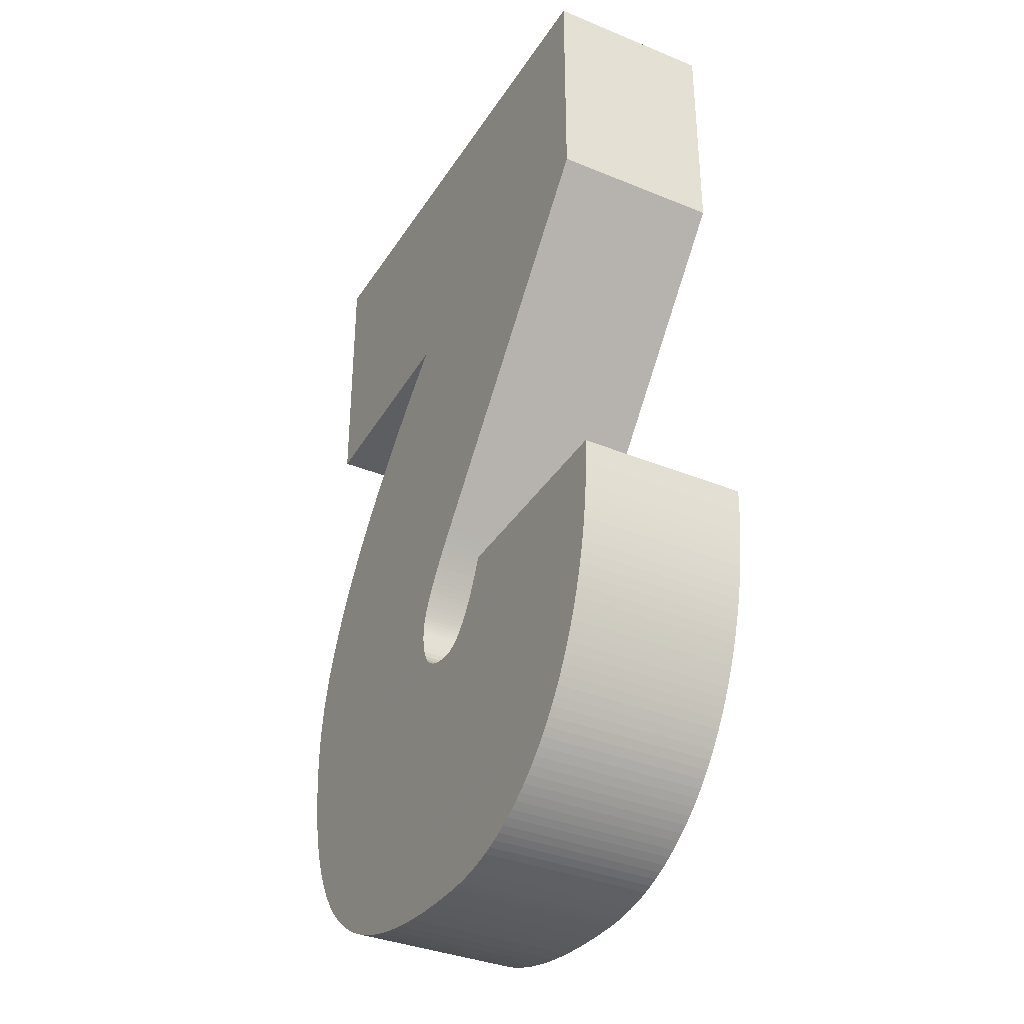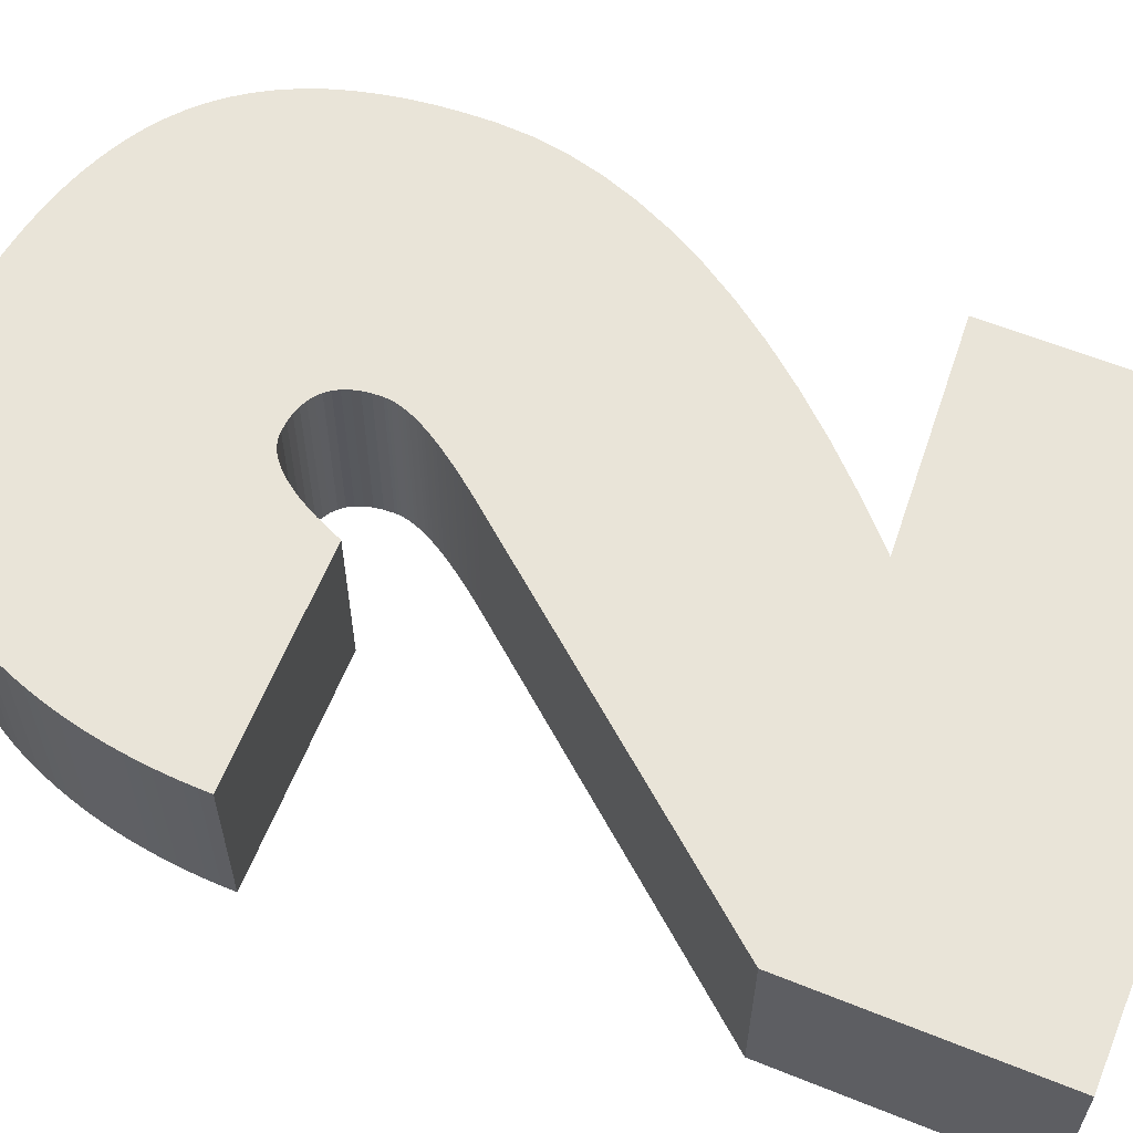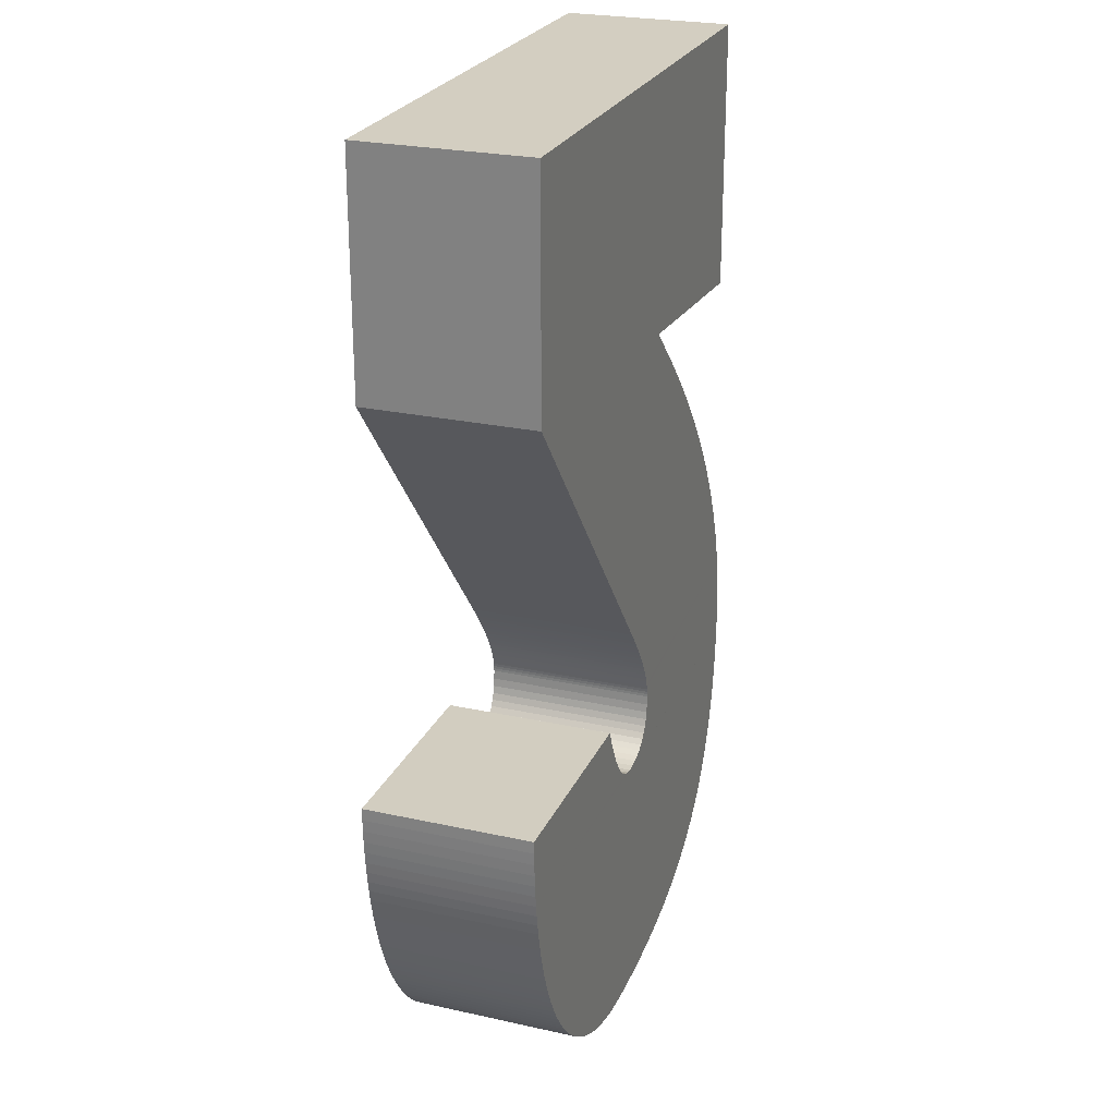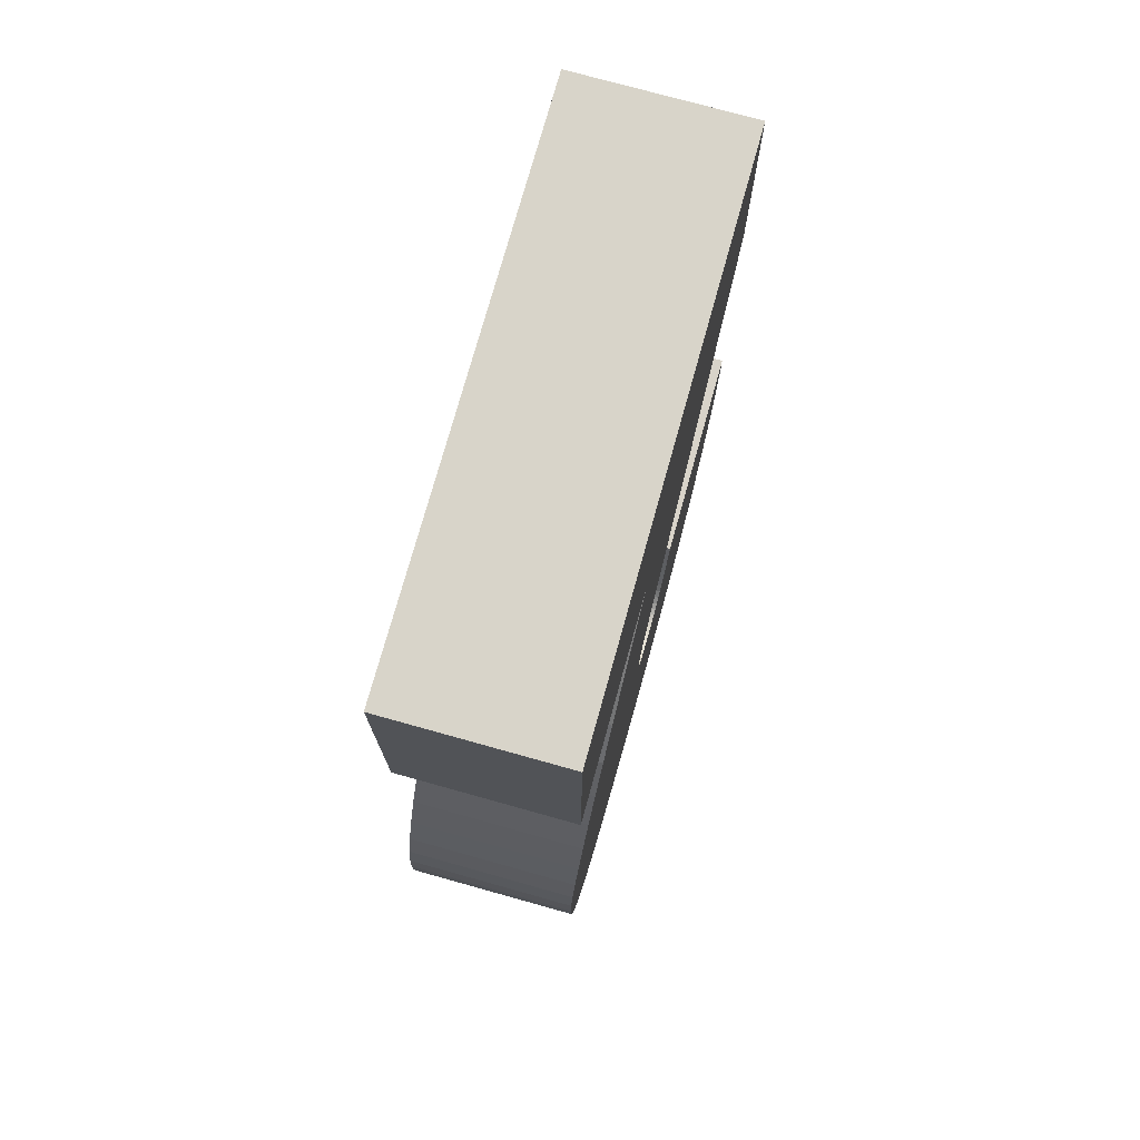
<metadata>
{"format":"obj","ext":"obj","renderer":"f3d","projection":"perspective","resolution":1024,"background":"white","views":[{"elev":-35.7,"azim":-118.4,"up":"+Z"},{"elev":60.7,"azim":-67.6,"up":"+Y"},{"elev":25.0,"azim":-70.3,"up":"+Z"},{"elev":75.3,"azim":105.6,"up":"+Z"}]}
</metadata>
<code>
o Text.004_Text.000
v 0.2645 0.075 2.057
v 0.2629 0.075 2.085
v 0.2583 0.075 2.113
v 0.2507 0.075 2.142
v 0.2399 0.075 2.171
v 0.2262 0.075 2.2
v 0.2093 0.075 2.23
v 0.1894 0.075 2.261
v 0.1664 0.075 2.292
v 0.1404 0.075 2.324
v 0.1113 0.075 2.356
v 0.07913 0.075 2.388
v 0.0439 0.075 2.421
v 0.2366 0.075 2.408
v 0.2366 0.075 2.647
v -0.2473 0.075 2.647
v -0.2473 0.075 2.441
v -0.02248 0.075 2.168
v -0.01812 0.075 2.163
v -0.01393 0.075 2.158
v -0.009937 0.075 2.153
v -0.006127 0.075 2.148
v -0.002502 0.075 2.143
v 0.000937 0.075 2.139
v 0.00419 0.075 2.134
v 0.007257 0.075 2.13
v 0.01014 0.075 2.126
v 0.01283 0.075 2.121
v 0.01534 0.075 2.117
v 0.01767 0.075 2.114
v 0.0198 0.075 2.11
v 0.02176 0.075 2.106
v 0.02352 0.075 2.103
v 0.0251 0.075 2.1
v 0.0265 0.075 2.096
v 0.0277 0.075 2.093
v 0.02873 0.075 2.09
v 0.02956 0.075 2.087
v 0.03021 0.075 2.084
v 0.03068 0.075 2.081
v 0.03096 0.075 2.079
v 0.03105 0.075 2.076
v 0.03071 0.075 2.068
v 0.02968 0.075 2.061
v 0.02797 0.075 2.054
v 0.02558 0.075 2.048
v 0.0225 0.075 2.043
v 0.01874 0.075 2.038
v 0.01429 0.075 2.035
v 0.00916 0.075 2.031
v 0.003346 0.075 2.029
v -0.003152 0.075 2.027
v -0.01034 0.075 2.026
v -0.0182 0.075 2.026
v -0.02335 0.075 2.026
v -0.02846 0.075 2.028
v -0.03352 0.075 2.03
v -0.03854 0.075 2.034
v -0.04352 0.075 2.038
v -0.04845 0.075 2.043
v -0.05333 0.075 2.05
v -0.05817 0.075 2.057
v -0.06297 0.075 2.065
v -0.06772 0.075 2.074
v -0.07243 0.075 2.084
v -0.07709 0.075 2.095
v -0.2677 0.075 2.098
v -0.2676 0.075 2.087
v -0.2672 0.075 2.076
v -0.2667 0.075 2.065
v -0.2659 0.075 2.054
v -0.2649 0.075 2.044
v -0.2637 0.075 2.034
v -0.2622 0.075 2.024
v -0.2605 0.075 2.014
v -0.2586 0.075 2.004
v -0.2565 0.075 1.994
v -0.2542 0.075 1.984
v -0.2516 0.075 1.975
v -0.2488 0.075 1.966
v -0.2459 0.075 1.957
v -0.2427 0.075 1.948
v -0.2394 0.075 1.939
v -0.2358 0.075 1.931
v -0.2321 0.075 1.923
v -0.2281 0.075 1.915
v -0.224 0.075 1.907
v -0.2197 0.075 1.899
v -0.2152 0.075 1.892
v -0.2105 0.075 1.885
v -0.2056 0.075 1.878
v -0.2005 0.075 1.871
v -0.1952 0.075 1.864
v -0.1898 0.075 1.858
v -0.1842 0.075 1.852
v -0.1784 0.075 1.846
v -0.1724 0.075 1.841
v -0.1662 0.075 1.836
v -0.1599 0.075 1.831
v -0.1534 0.075 1.826
v -0.1467 0.075 1.822
v -0.1398 0.075 1.817
v -0.1328 0.075 1.813
v -0.1255 0.075 1.81
v -0.1182 0.075 1.806
v -0.1106 0.075 1.803
v -0.1029 0.075 1.801
v -0.09503 0.075 1.798
v -0.08699 0.075 1.796
v -0.07879 0.075 1.794
v -0.07043 0.075 1.793
v -0.0619 0.075 1.792
v -0.05321 0.075 1.791
v -0.04435 0.075 1.79
v -0.03533 0.075 1.79
v -0.01003 0.075 1.791
v 0.01411 0.075 1.792
v 0.0371 0.075 1.794
v 0.05895 0.075 1.797
v 0.07963 0.075 1.801
v 0.09917 0.075 1.806
v 0.1176 0.075 1.812
v 0.1348 0.075 1.819
v 0.1509 0.075 1.826
v 0.1658 0.075 1.835
v 0.1796 0.075 1.844
v 0.1922 0.075 1.854
v 0.2037 0.075 1.865
v 0.2143 0.075 1.877
v 0.2238 0.075 1.891
v 0.2323 0.075 1.905
v 0.2399 0.075 1.92
v 0.2464 0.075 1.937
v 0.2519 0.075 1.954
v 0.2564 0.075 1.973
v 0.2599 0.075 1.992
v 0.2624 0.075 2.013
v 0.264 0.075 2.034
v 0.2645 -0.075 2.057
v 0.2629 -0.075 2.085
v 0.2583 -0.075 2.113
v 0.2507 -0.075 2.142
v 0.2399 -0.075 2.171
v 0.2262 -0.075 2.2
v 0.2093 -0.075 2.23
v 0.1894 -0.075 2.261
v 0.1664 -0.075 2.292
v 0.1404 -0.075 2.324
v 0.1113 -0.075 2.356
v 0.07913 -0.075 2.388
v 0.0439 -0.075 2.421
v 0.2366 -0.075 2.408
v 0.2366 -0.075 2.647
v -0.2473 -0.075 2.647
v -0.2473 -0.075 2.441
v -0.02248 -0.075 2.168
v -0.01812 -0.075 2.163
v -0.01393 -0.075 2.158
v -0.009937 -0.075 2.153
v -0.006127 -0.075 2.148
v -0.002502 -0.075 2.143
v 0.000937 -0.075 2.139
v 0.00419 -0.075 2.134
v 0.007257 -0.075 2.13
v 0.01014 -0.075 2.126
v 0.01283 -0.075 2.121
v 0.01534 -0.075 2.117
v 0.01767 -0.075 2.114
v 0.0198 -0.075 2.11
v 0.02176 -0.075 2.106
v 0.02352 -0.075 2.103
v 0.0251 -0.075 2.1
v 0.0265 -0.075 2.096
v 0.0277 -0.075 2.093
v 0.02873 -0.075 2.09
v 0.02956 -0.075 2.087
v 0.03021 -0.075 2.084
v 0.03068 -0.075 2.081
v 0.03096 -0.075 2.079
v 0.03105 -0.075 2.076
v 0.03071 -0.075 2.068
v 0.02968 -0.075 2.061
v 0.02797 -0.075 2.054
v 0.02558 -0.075 2.048
v 0.0225 -0.075 2.043
v 0.01874 -0.075 2.038
v 0.01429 -0.075 2.035
v 0.00916 -0.075 2.031
v 0.003346 -0.075 2.029
v -0.003152 -0.075 2.027
v -0.01034 -0.075 2.026
v -0.0182 -0.075 2.026
v -0.02335 -0.075 2.026
v -0.02846 -0.075 2.028
v -0.03352 -0.075 2.03
v -0.03854 -0.075 2.034
v -0.04352 -0.075 2.038
v -0.04845 -0.075 2.043
v -0.05333 -0.075 2.05
v -0.05817 -0.075 2.057
v -0.06297 -0.075 2.065
v -0.06772 -0.075 2.074
v -0.07243 -0.075 2.084
v -0.07709 -0.075 2.095
v -0.2677 -0.075 2.098
v -0.2676 -0.075 2.087
v -0.2672 -0.075 2.076
v -0.2667 -0.075 2.065
v -0.2659 -0.075 2.054
v -0.2649 -0.075 2.044
v -0.2637 -0.075 2.034
v -0.2622 -0.075 2.024
v -0.2605 -0.075 2.014
v -0.2586 -0.075 2.004
v -0.2565 -0.075 1.994
v -0.2542 -0.075 1.984
v -0.2516 -0.075 1.975
v -0.2488 -0.075 1.966
v -0.2459 -0.075 1.957
v -0.2427 -0.075 1.948
v -0.2394 -0.075 1.939
v -0.2358 -0.075 1.931
v -0.2321 -0.075 1.923
v -0.2281 -0.075 1.915
v -0.224 -0.075 1.907
v -0.2197 -0.075 1.899
v -0.2152 -0.075 1.892
v -0.2105 -0.075 1.885
v -0.2056 -0.075 1.878
v -0.2005 -0.075 1.871
v -0.1952 -0.075 1.864
v -0.1898 -0.075 1.858
v -0.1842 -0.075 1.852
v -0.1784 -0.075 1.846
v -0.1724 -0.075 1.841
v -0.1662 -0.075 1.836
v -0.1599 -0.075 1.831
v -0.1534 -0.075 1.826
v -0.1467 -0.075 1.822
v -0.1398 -0.075 1.817
v -0.1328 -0.075 1.813
v -0.1255 -0.075 1.81
v -0.1182 -0.075 1.806
v -0.1106 -0.075 1.803
v -0.1029 -0.075 1.801
v -0.09503 -0.075 1.798
v -0.08699 -0.075 1.796
v -0.07879 -0.075 1.794
v -0.07043 -0.075 1.793
v -0.0619 -0.075 1.792
v -0.05321 -0.075 1.791
v -0.04435 -0.075 1.79
v -0.03533 -0.075 1.79
v -0.01003 -0.075 1.791
v 0.01411 -0.075 1.792
v 0.0371 -0.075 1.794
v 0.05895 -0.075 1.797
v 0.07963 -0.075 1.801
v 0.09917 -0.075 1.806
v 0.1176 -0.075 1.812
v 0.1348 -0.075 1.819
v 0.1509 -0.075 1.826
v 0.1658 -0.075 1.835
v 0.1796 -0.075 1.844
v 0.1922 -0.075 1.854
v 0.2037 -0.075 1.865
v 0.2143 -0.075 1.877
v 0.2238 -0.075 1.891
v 0.2323 -0.075 1.905
v 0.2399 -0.075 1.92
v 0.2464 -0.075 1.937
v 0.2519 -0.075 1.954
v 0.2564 -0.075 1.973
v 0.2599 -0.075 1.992
v 0.2624 -0.075 2.013
v 0.264 -0.075 2.034
f 114 116 115
f 113 116 114
f 113 117 116
f 112 117 113
f 111 117 112
f 111 118 117
f 110 118 111
f 110 119 118
f 109 119 110
f 108 119 109
f 108 120 119
f 107 120 108
f 106 120 107
f 106 121 120
f 105 121 106
f 105 122 121
f 104 122 105
f 103 122 104
f 103 123 122
f 102 123 103
f 101 123 102
f 101 124 123
f 100 124 101
f 99 124 100
f 99 125 124
f 98 125 99
f 98 126 125
f 97 126 98
f 96 126 97
f 96 127 126
f 95 127 96
f 94 127 95
f 94 128 127
f 93 128 94
f 92 128 93
f 92 129 128
f 91 129 92
f 91 130 129
f 90 130 91
f 89 130 90
f 89 131 130
f 88 131 89
f 87 131 88
f 87 132 131
f 86 132 87
f 85 132 86
f 85 133 132
f 84 133 85
f 83 133 84
f 83 134 133
f 82 134 83
f 81 134 82
f 81 135 134
f 80 135 81
f 79 135 80
f 79 136 135
f 78 136 79
f 77 136 78
f 77 137 136
f 76 137 77
f 75 137 76
f 75 138 137
f 74 54 75
f 54 138 75
f 73 54 74
f 73 55 54
f 53 138 54
f 52 138 53
f 73 56 55
f 51 138 52
f 73 57 56
f 50 138 51
f 73 58 57
f 49 138 50
f 73 59 58
f 72 59 73
f 49 1 138
f 48 1 49
f 72 60 59
f 47 1 48
f 46 1 47
f 72 61 60
f 71 61 72
f 45 1 46
f 71 62 61
f 44 1 45
f 70 62 71
f 70 63 62
f 44 2 1
f 43 2 44
f 70 64 63
f 69 64 70
f 42 2 43
f 69 65 64
f 68 65 69
f 41 2 42
f 40 2 41
f 39 2 40
f 38 2 39
f 68 66 65
f 38 3 2
f 67 66 68
f 37 3 38
f 36 3 37
f 35 3 36
f 34 3 35
f 33 3 34
f 32 3 33
f 31 3 32
f 30 3 31
f 30 4 3
f 29 4 30
f 28 4 29
f 27 4 28
f 26 4 27
f 25 4 26
f 24 4 25
f 23 4 24
f 23 5 4
f 22 5 23
f 21 5 22
f 20 5 21
f 19 5 20
f 18 5 19
f 17 5 18
f 17 6 5
f 17 7 6
f 17 8 7
f 17 9 8
f 17 10 9
f 17 11 10
f 17 12 11
f 17 13 12
f 13 15 14
f 17 15 13
f 16 15 17
f 253 254 252
f 252 254 251
f 254 255 251
f 251 255 250
f 250 255 249
f 255 256 249
f 249 256 248
f 256 257 248
f 248 257 247
f 247 257 246
f 257 258 246
f 246 258 245
f 245 258 244
f 258 259 244
f 244 259 243
f 259 260 243
f 243 260 242
f 242 260 241
f 260 261 241
f 241 261 240
f 240 261 239
f 261 262 239
f 239 262 238
f 238 262 237
f 262 263 237
f 237 263 236
f 263 264 236
f 236 264 235
f 235 264 234
f 264 265 234
f 234 265 233
f 233 265 232
f 265 266 232
f 232 266 231
f 231 266 230
f 266 267 230
f 230 267 229
f 267 268 229
f 229 268 228
f 228 268 227
f 268 269 227
f 227 269 226
f 226 269 225
f 269 270 225
f 225 270 224
f 224 270 223
f 270 271 223
f 223 271 222
f 222 271 221
f 271 272 221
f 221 272 220
f 220 272 219
f 272 273 219
f 219 273 218
f 218 273 217
f 273 274 217
f 217 274 216
f 216 274 215
f 274 275 215
f 215 275 214
f 214 275 213
f 275 276 213
f 213 192 212
f 213 276 192
f 212 192 211
f 192 193 211
f 192 276 191
f 191 276 190
f 193 194 211
f 190 276 189
f 194 195 211
f 189 276 188
f 195 196 211
f 188 276 187
f 196 197 211
f 211 197 210
f 276 139 187
f 187 139 186
f 197 198 210
f 186 139 185
f 185 139 184
f 198 199 210
f 210 199 209
f 184 139 183
f 199 200 209
f 183 139 182
f 209 200 208
f 200 201 208
f 139 140 182
f 182 140 181
f 201 202 208
f 208 202 207
f 181 140 180
f 202 203 207
f 207 203 206
f 180 140 179
f 179 140 178
f 178 140 177
f 177 140 176
f 203 204 206
f 140 141 176
f 206 204 205
f 176 141 175
f 175 141 174
f 174 141 173
f 173 141 172
f 172 141 171
f 171 141 170
f 170 141 169
f 169 141 168
f 141 142 168
f 168 142 167
f 167 142 166
f 166 142 165
f 165 142 164
f 164 142 163
f 163 142 162
f 162 142 161
f 142 143 161
f 161 143 160
f 160 143 159
f 159 143 158
f 158 143 157
f 157 143 156
f 156 143 155
f 143 144 155
f 144 145 155
f 145 146 155
f 146 147 155
f 147 148 155
f 148 149 155
f 149 150 155
f 150 151 155
f 152 153 151
f 151 153 155
f 155 153 154
f 53 191 190
f 26 164 163
f 74 212 211
f 30 168 167
f 61 199 198
f 78 216 215
f 42 180 179
f 85 223 222
f 119 257 256
f 46 184 183
f 130 268 267
f 70 208 207
f 10 148 147
f 99 237 236
f 65 203 202
f 14 152 151
f 38 176 175
f 81 219 218
f 25 163 162
f 66 204 203
f 6 144 143
f 89 227 226
f 21 159 158
f 137 275 274
f 115 253 252
f 34 172 171
f 93 231 230
f 112 250 249
f 127 265 264
f 54 192 191
f 29 167 166
f 108 246 245
f 2 140 139
f 123 261 260
f 104 242 241
f 73 211 210
f 43 181 180
f 50 188 187
f 77 215 214
f 33 171 170
f 47 185 184
f 88 226 225
f 129 267 266
f 12 13 151
f 84 222 221
f 69 207 206
f 58 196 195
f 120 258 257
f 39 177 176
f 133 271 270
f 62 200 199
f 100 238 237
f 92 230 229
f 17 155 154
f 24 162 161
f 35 173 172
f 1 139 276
f 20 158 157
f 9 147 146
f 136 274 273
f 55 193 192
f 96 234 233
f 105 243 242
f 5 143 142
f 116 254 253
f 76 214 213
f 28 166 165
f 109 247 246
f 128 266 265
f 124 262 261
f 51 189 188
f 101 239 238
f 44 182 181
f 87 225 224
f 80 218 217
f 32 170 169
f 59 197 196
f 12 150 149
f 63 201 200
f 72 210 209
f 97 235 234
f 48 186 185
f 132 270 269
f 68 206 205
f 117 255 254
f 23 161 160
f 16 154 153
f 40 178 177
f 83 221 220
f 36 174 173
f 95 233 232
f 8 146 145
f 113 251 250
f 91 229 228
f 19 157 156
f 106 244 243
f 4 142 141
f 135 273 272
f 110 248 247
f 121 259 258
f 56 194 193
f 27 165 164
f 125 263 262
f 52 190 189
f 79 217 216
f 31 169 168
f 102 240 239
f 45 183 182
f 75 213 212
f 71 209 208
f 60 198 197
f 86 224 223
f 131 269 268
f 11 149 148
f 98 236 235
f 49 187 186
f 15 153 152
f 118 256 255
f 64 202 201
f 41 179 178
f 82 220 219
f 22 160 159
f 7 145 144
f 37 175 174
f 67 205 204
f 114 252 251
f 90 228 227
f 111 249 248
f 138 276 275
f 94 232 231
f 18 156 155
f 107 245 244
f 3 141 140
f 134 272 271
f 122 260 259
f 57 195 194
f 103 241 240
f 126 264 263
f 52 53 190
f 25 26 163
f 73 74 211
f 29 30 167
f 60 61 198
f 77 78 215
f 41 42 179
f 84 85 222
f 118 119 256
f 45 46 183
f 129 130 267
f 69 70 207
f 9 10 147
f 98 99 236
f 64 65 202
f 13 14 151
f 37 38 175
f 80 81 218
f 24 25 162
f 65 66 203
f 5 6 143
f 88 89 226
f 20 21 158
f 136 137 274
f 114 115 252
f 33 34 171
f 92 93 230
f 111 112 249
f 126 127 264
f 53 54 191
f 28 29 166
f 107 108 245
f 1 2 139
f 122 123 260
f 103 104 241
f 72 73 210
f 42 43 180
f 49 50 187
f 76 77 214
f 32 33 170
f 46 47 184
f 87 88 225
f 128 129 266
f 150 12 151
f 83 84 221
f 68 69 206
f 57 58 195
f 119 120 257
f 38 39 176
f 132 133 270
f 61 62 199
f 99 100 237
f 91 92 229
f 16 17 154
f 23 24 161
f 34 35 172
f 138 1 276
f 19 20 157
f 8 9 146
f 135 136 273
f 54 55 192
f 95 96 233
f 104 105 242
f 4 5 142
f 115 116 253
f 75 76 213
f 27 28 165
f 108 109 246
f 127 128 265
f 123 124 261
f 50 51 188
f 100 101 238
f 43 44 181
f 86 87 224
f 79 80 217
f 31 32 169
f 58 59 196
f 11 12 149
f 62 63 200
f 71 72 209
f 96 97 234
f 47 48 185
f 131 132 269
f 67 68 205
f 116 117 254
f 22 23 160
f 15 16 153
f 39 40 177
f 82 83 220
f 35 36 173
f 94 95 232
f 7 8 145
f 112 113 250
f 90 91 228
f 18 19 156
f 105 106 243
f 3 4 141
f 134 135 272
f 109 110 247
f 120 121 258
f 55 56 193
f 26 27 164
f 124 125 262
f 51 52 189
f 78 79 216
f 30 31 168
f 101 102 239
f 44 45 182
f 74 75 212
f 70 71 208
f 59 60 197
f 85 86 223
f 130 131 268
f 10 11 148
f 97 98 235
f 48 49 186
f 14 15 152
f 117 118 255
f 63 64 201
f 40 41 178
f 81 82 219
f 21 22 159
f 6 7 144
f 36 37 174
f 66 67 204
f 113 114 251
f 89 90 227
f 110 111 248
f 137 138 275
f 93 94 231
f 17 18 155
f 106 107 244
f 2 3 140
f 133 134 271
f 121 122 259
f 56 57 194
f 102 103 240
f 125 126 263

</code>
